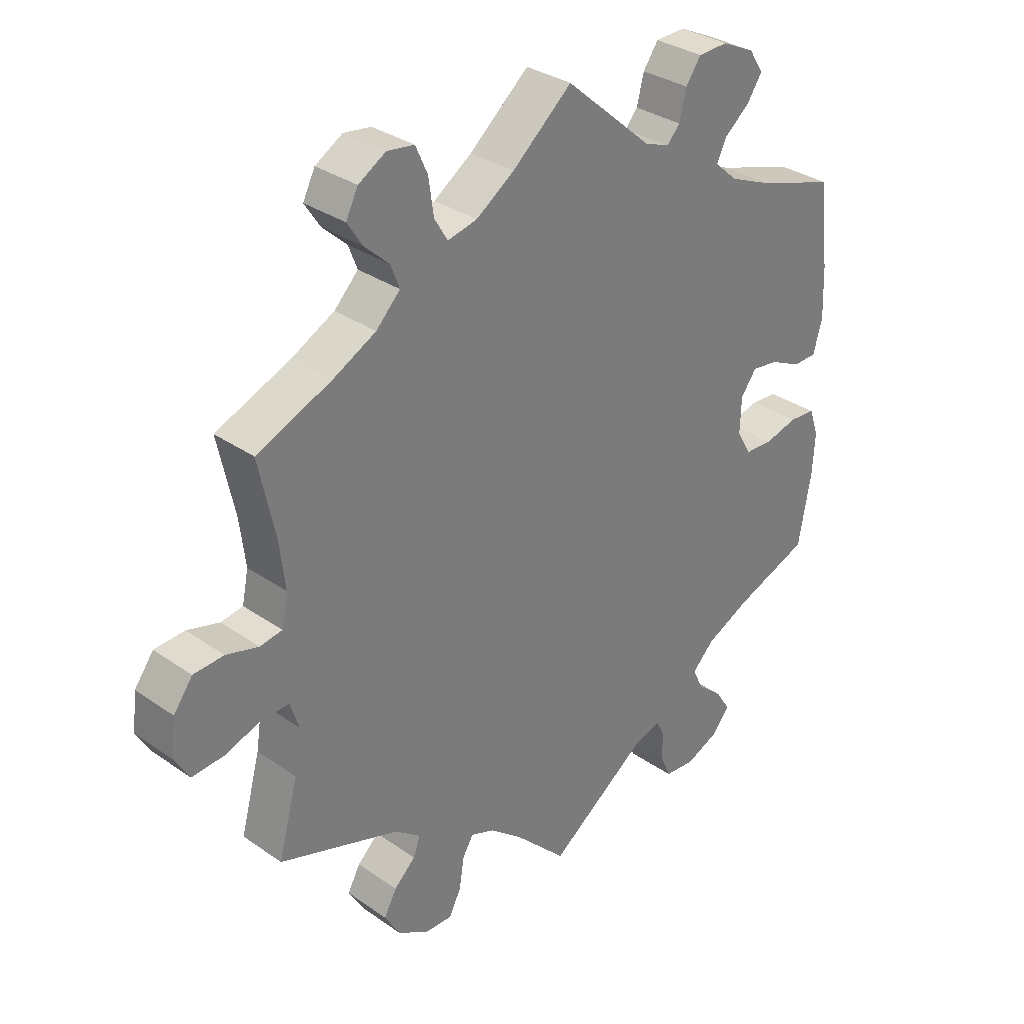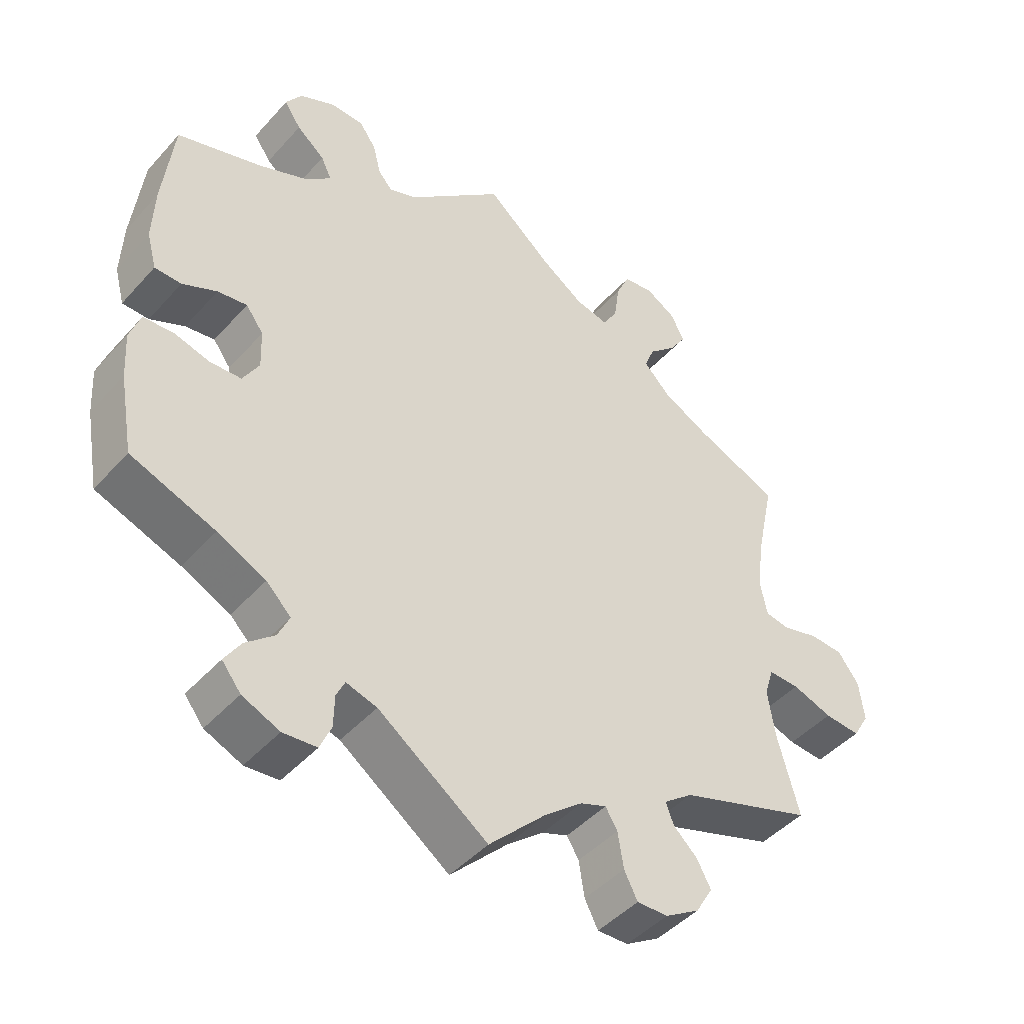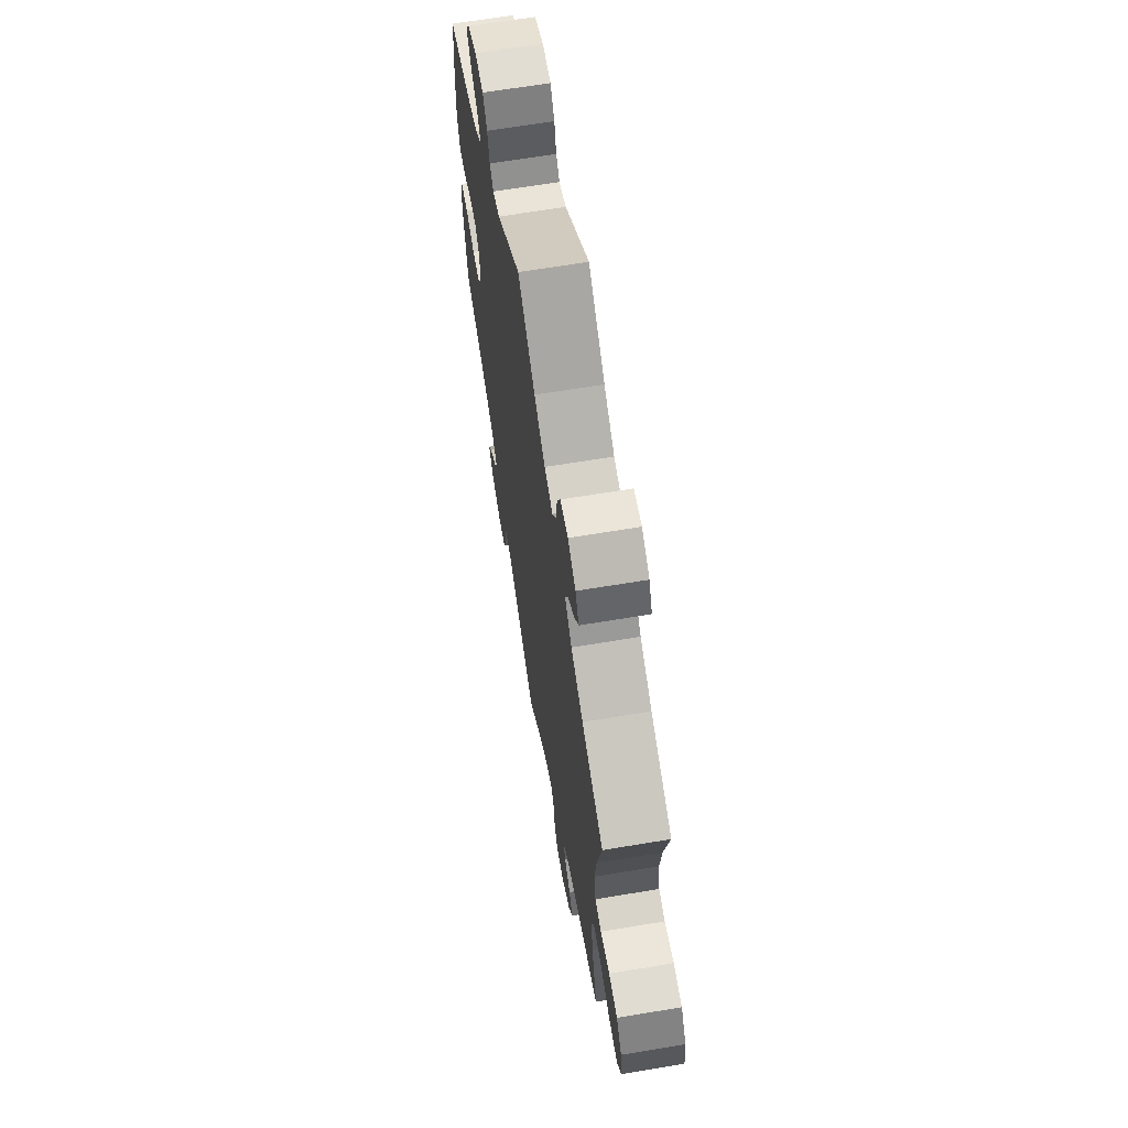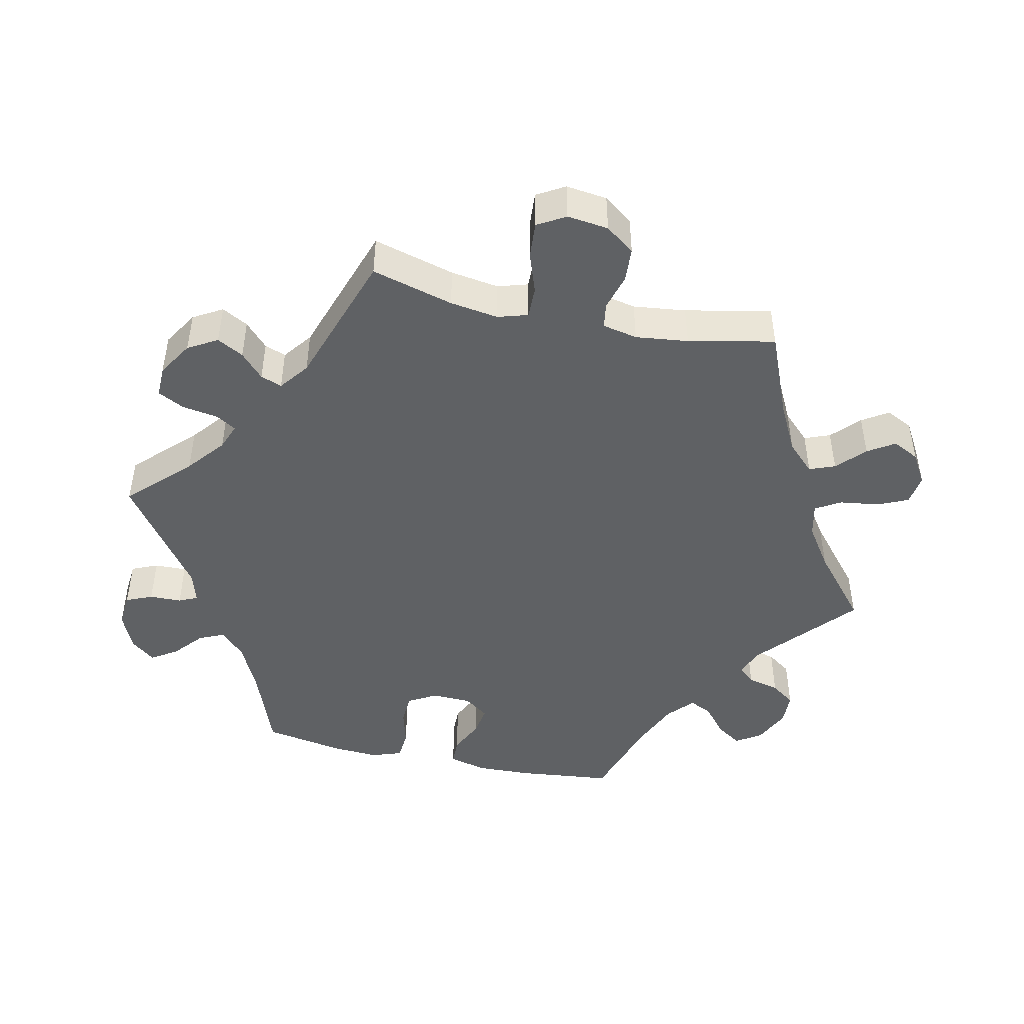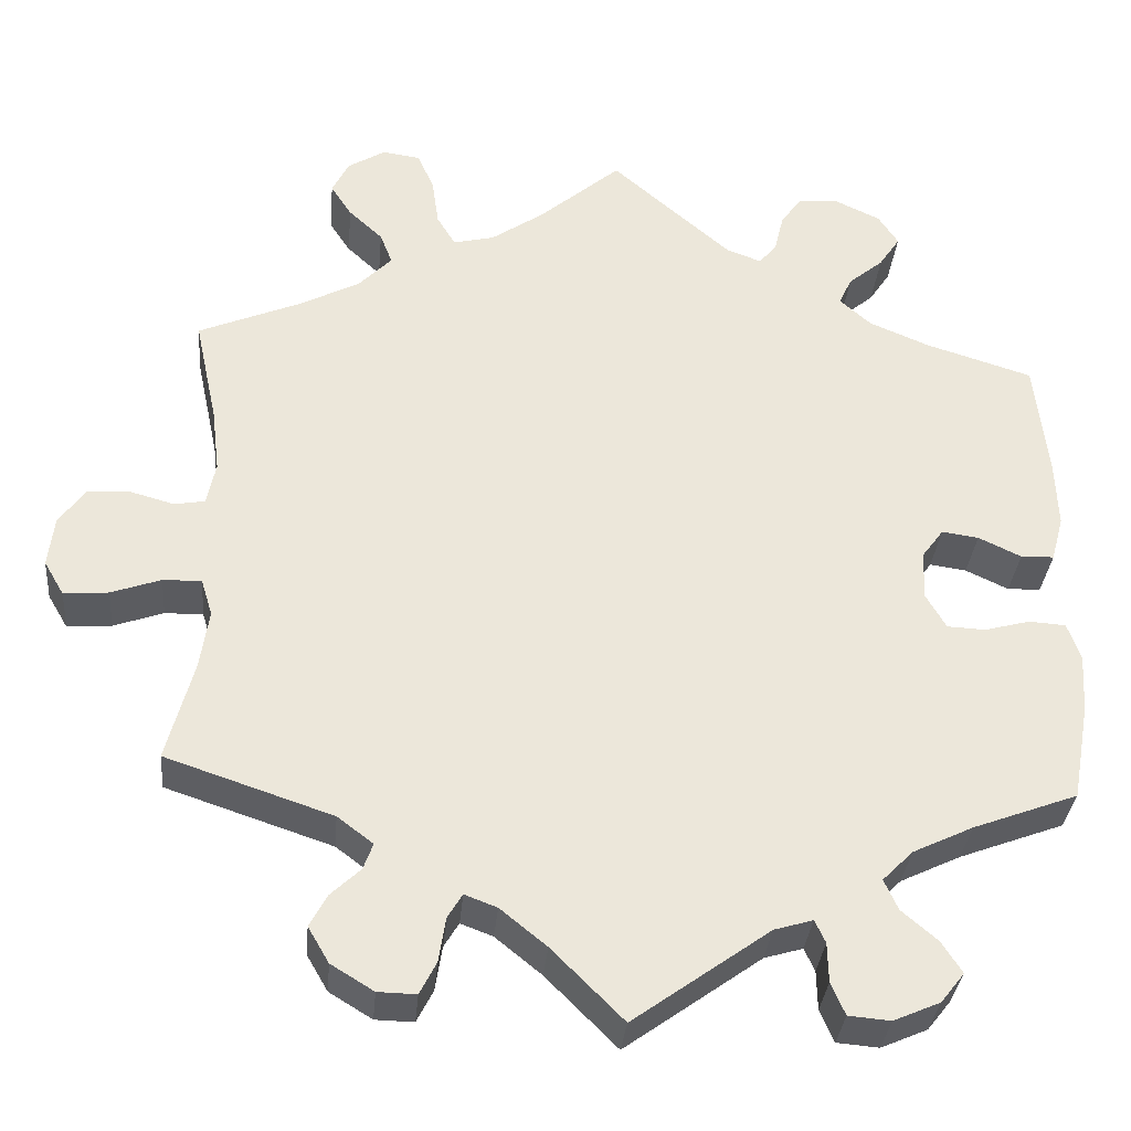
<metadata>
{"format":"obj","ext":"obj","renderer":"f3d","projection":"perspective","resolution":1024,"background":"white","views":[{"elev":32.1,"azim":-45.6,"up":"+Z"},{"elev":-45.3,"azim":141.2,"up":"+Z"},{"elev":65.9,"azim":-99.5,"up":"+Z"},{"elev":-46.2,"azim":-102.5,"up":"+Y"},{"elev":-33.2,"azim":-5.1,"up":"+Z"}]}
</metadata>
<code>
v 0.137 0.07 0.459
v 0.177 0.07 0.444
v 0.197 0.07 0.467
v 0.208 0.07 0.512
v 0.232 0.07 0.546
v 0.279 0.07 0.548
v 0.33 0.07 0.524
v 0.353 0.07 0.489
v 0.329 0.07 0.453
v 0.289 0.07 0.42
v 0.274 0.07 0.388
v 0.31 0.07 0.356
v 0.379 0.07 0.327
v 0.501 0.07 0.289
v 0.516 0.07 0.156
v 0.519 0.07 0.077
v 0.505 0.07 0.025
v 0.467 0.07 0.024
v 0.418 0.07 0.047
v 0.376 0.07 0.053
v 0.351 0.07 0.019
v 0.349 0.07 -0.037
v 0.372 0.07 -0.077
v 0.416 0.07 -0.079
v 0.468 0.07 -0.065
v 0.51 0.07 -0.068
v 0.525 0.07 -0.111
v 0.521 0.07 -0.177
v 0.501 0.07 -0.289
v 0.381 0.07 -0.334
v 0.312 0.07 -0.367
v 0.277 0.07 -0.402
v 0.293 0.07 -0.437
v 0.334 0.07 -0.472
v 0.357 0.07 -0.508
v 0.33 0.07 -0.542
v 0.277 0.07 -0.565
v 0.229 0.07 -0.561
v 0.213 0.07 -0.524
v 0.212 0.07 -0.479
v 0.2 0.07 -0.453
v 0.156 0.07 -0.466
v 0 0.07 -0.578
v -0.082 0.07 -0.496
v -0.135 0.07 -0.453
v -0.172 0.07 -0.439
v -0.189 0.07 -0.467
v -0.197 0.07 -0.518
v -0.216 0.07 -0.555
v -0.26 0.07 -0.554
v -0.309 0.07 -0.524
v -0.333 0.07 -0.483
v -0.313 0.07 -0.446
v -0.279 0.07 -0.414
v -0.268 0.07 -0.384
v -0.309 0.07 -0.353
v -0.5 0.07 -0.289
v -0.469 0.07 -0.174
v -0.459 0.07 -0.106
v -0.472 0.07 -0.064
v -0.516 0.07 -0.065
v -0.573 0.07 -0.085
v -0.624 0.07 -0.089
v -0.647 0.07 -0.05
v -0.64 0.07 0.008
v -0.61 0.07 0.049
v -0.562 0.07 0.052
v -0.511 0.07 0.038
v -0.476 0.07 0.044
v -0.466 0.07 0.093
v -0.475 0.07 0.167
v -0.501 0.07 0.288
v -0.382 0.07 0.338
v -0.315 0.07 0.373
v -0.277 0.07 0.412
v -0.291 0.07 0.448
v -0.33 0.07 0.484
v -0.354 0.07 0.521
v -0.335 0.07 0.559
v -0.292 0.07 0.585
v -0.249 0.07 0.579
v -0.23 0.07 0.537
v -0.222 0.07 0.481
v -0.201 0.07 0.446
v -0.154 0.07 0.457
v -0.094 0.07 0.498
v 0 0.07 0.578
v 0.137 0 0.459
v 0.177 0 0.444
v 0.197 0 0.467
v 0.208 0 0.512
v 0.232 0 0.546
v 0.279 0 0.548
v 0.33 0 0.524
v 0.353 0 0.489
v 0.329 0 0.453
v 0.289 0 0.42
v 0.274 0 0.388
v 0.31 0 0.356
v 0.379 0 0.327
v 0.501 0 0.289
v 0.516 0 0.156
v 0.519 0 0.077
v 0.505 0 0.025
v 0.467 0 0.024
v 0.418 0 0.047
v 0.376 0 0.053
v 0.351 0 0.019
v 0.349 0 -0.037
v 0.372 0 -0.077
v 0.416 0 -0.079
v 0.468 0 -0.065
v 0.51 0 -0.068
v 0.525 0 -0.111
v 0.521 0 -0.177
v 0.501 0 -0.289
v 0.381 0 -0.334
v 0.312 0 -0.367
v 0.277 0 -0.402
v 0.293 0 -0.437
v 0.334 0 -0.472
v 0.357 0 -0.508
v 0.33 0 -0.542
v 0.277 0 -0.565
v 0.229 0 -0.561
v 0.213 0 -0.524
v 0.212 0 -0.479
v 0.2 0 -0.453
v 0.156 0 -0.466
v 0 0 -0.578
v -0.082 0 -0.496
v -0.135 0 -0.453
v -0.172 0 -0.439
v -0.189 0 -0.467
v -0.197 0 -0.518
v -0.216 0 -0.555
v -0.26 0 -0.554
v -0.309 0 -0.524
v -0.333 0 -0.483
v -0.313 0 -0.446
v -0.279 0 -0.414
v -0.268 0 -0.384
v -0.309 0 -0.353
v -0.5 0 -0.289
v -0.469 0 -0.174
v -0.459 0 -0.106
v -0.472 0 -0.064
v -0.516 0 -0.065
v -0.573 0 -0.085
v -0.624 0 -0.089
v -0.647 0 -0.05
v -0.64 0 0.008
v -0.61 0 0.049
v -0.562 0 0.052
v -0.511 0 0.038
v -0.476 0 0.044
v -0.466 0 0.093
v -0.475 0 0.167
v -0.501 0 0.288
v -0.382 0 0.338
v -0.315 0 0.373
v -0.277 0 0.412
v -0.291 0 0.448
v -0.33 0 0.484
v -0.354 0 0.521
v -0.335 0 0.559
v -0.292 0 0.585
v -0.249 0 0.579
v -0.23 0 0.537
v -0.222 0 0.481
v -0.201 0 0.446
v -0.154 0 0.457
v -0.094 0 0.498
v 0 0 0.578
f 86 87 1
f 85 86 1 2
f 84 85 2
f 80 81 82 83
f 80 83 84
f 79 80 84
f 76 77 78 79
f 76 79 84
f 75 76 84
f 74 75 84 2
f 71 72 73
f 70 71 73 74
f 69 70 74 2
f 65 66 67 68
f 65 68 69
f 64 65 69
f 61 62 63 64
f 60 61 64 69
f 59 60 69 2
f 56 57 58
f 55 56 58 59
f 51 52 53 54
f 51 54 55
f 50 51 55
f 47 48 49 50
f 46 47 50 55
f 45 46 55 59
f 42 43 44
f 41 42 44 45
f 37 38 39 40
f 37 40 41
f 36 37 41
f 33 34 35 36
f 32 33 36 41
f 31 32 41 45
f 27 28 29 30
f 24 25 26 27
f 23 24 27 30
f 22 23 30 31
f 16 17 18 19
f 16 19 20
f 13 14 15 16
f 12 13 16 20
f 11 12 20 21
f 7 8 9 10
f 7 10 11
f 6 7 11
f 3 4 5 6
f 2 3 6 11
f 22 31 45 59
f 21 22 59
f 2 11 21 59
f 88 174 173
f 89 88 173 172
f 89 172 171
f 170 169 168 167
f 171 170 167
f 171 167 166
f 166 165 164 163
f 171 166 163
f 171 163 162
f 89 171 162 161
f 160 159 158
f 161 160 158 157
f 89 161 157 156
f 155 154 153 152
f 156 155 152
f 156 152 151
f 151 150 149 148
f 156 151 148 147
f 89 156 147 146
f 145 144 143
f 146 145 143 142
f 141 140 139 138
f 142 141 138
f 142 138 137
f 137 136 135 134
f 142 137 134 133
f 146 142 133 132
f 131 130 129
f 132 131 129 128
f 127 126 125 124
f 128 127 124
f 128 124 123
f 123 122 121 120
f 128 123 120 119
f 132 128 119 118
f 117 116 115 114
f 114 113 112 111
f 117 114 111 110
f 118 117 110 109
f 106 105 104 103
f 107 106 103
f 103 102 101 100
f 107 103 100 99
f 108 107 99 98
f 97 96 95 94
f 98 97 94
f 98 94 93
f 93 92 91 90
f 98 93 90 89
f 146 132 118 109
f 146 109 108
f 146 108 98 89
f 1 88 89 2
f 2 89 90 3
f 3 90 91 4
f 4 91 92 5
f 5 92 93 6
f 6 93 94 7
f 7 94 95 8
f 8 95 96 9
f 9 96 97 10
f 10 97 98 11
f 11 98 99 12
f 12 99 100 13
f 13 100 101 14
f 14 101 102 15
f 15 102 103 16
f 16 103 104 17
f 17 104 105 18
f 18 105 106 19
f 19 106 107 20
f 20 107 108 21
f 21 108 109 22
f 22 109 110 23
f 23 110 111 24
f 24 111 112 25
f 25 112 113 26
f 26 113 114 27
f 27 114 115 28
f 28 115 116 29
f 29 116 117 30
f 30 117 118 31
f 31 118 119 32
f 32 119 120 33
f 33 120 121 34
f 34 121 122 35
f 35 122 123 36
f 36 123 124 37
f 37 124 125 38
f 38 125 126 39
f 39 126 127 40
f 40 127 128 41
f 41 128 129 42
f 42 129 130 43
f 43 130 131 44
f 44 131 132 45
f 45 132 133 46
f 46 133 134 47
f 47 134 135 48
f 48 135 136 49
f 49 136 137 50
f 50 137 138 51
f 51 138 139 52
f 52 139 140 53
f 53 140 141 54
f 54 141 142 55
f 55 142 143 56
f 56 143 144 57
f 57 144 145 58
f 58 145 146 59
f 59 146 147 60
f 60 147 148 61
f 61 148 149 62
f 62 149 150 63
f 63 150 151 64
f 64 151 152 65
f 65 152 153 66
f 66 153 154 67
f 67 154 155 68
f 68 155 156 69
f 69 156 157 70
f 70 157 158 71
f 71 158 159 72
f 72 159 160 73
f 73 160 161 74
f 74 161 162 75
f 75 162 163 76
f 76 163 164 77
f 77 164 165 78
f 78 165 166 79
f 79 166 167 80
f 80 167 168 81
f 81 168 169 82
f 82 169 170 83
f 83 170 171 84
f 84 171 172 85
f 85 172 173 86
f 86 173 174 87
f 87 174 88 1

</code>
